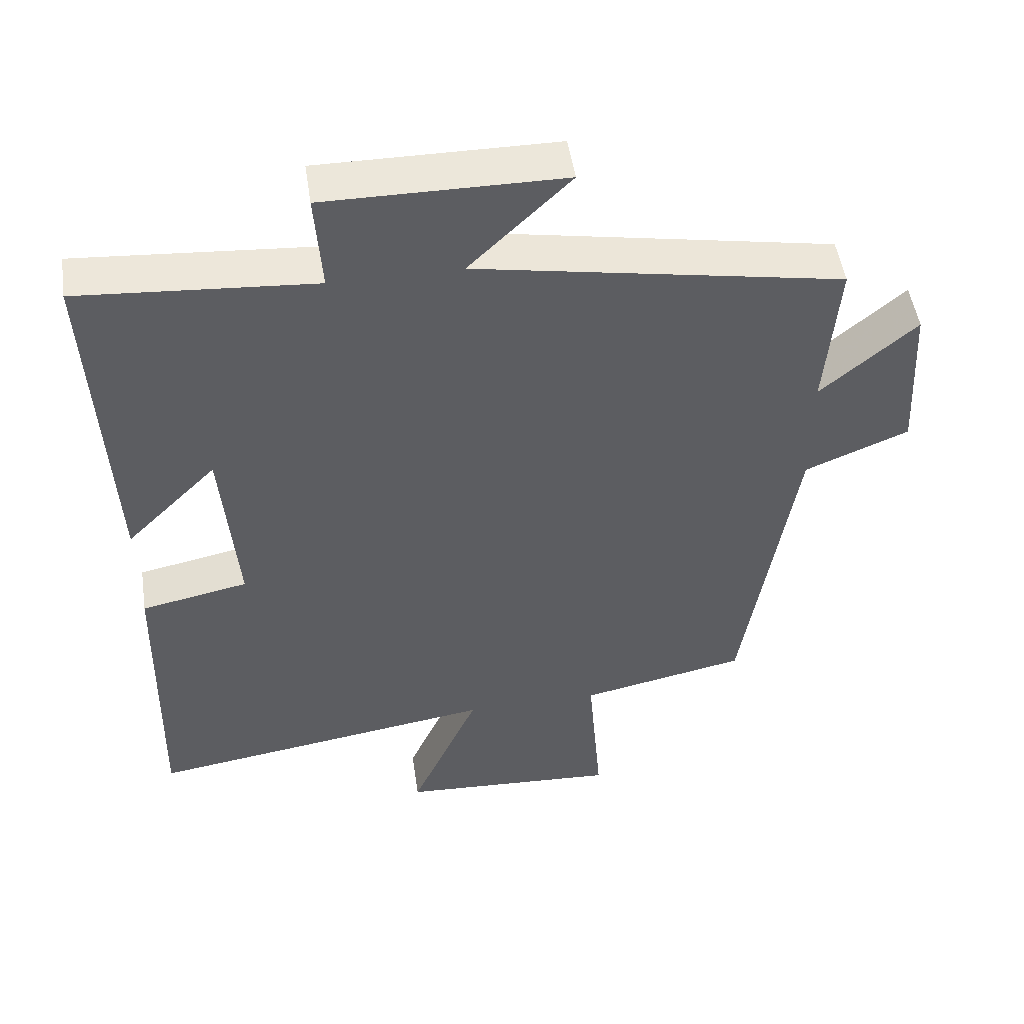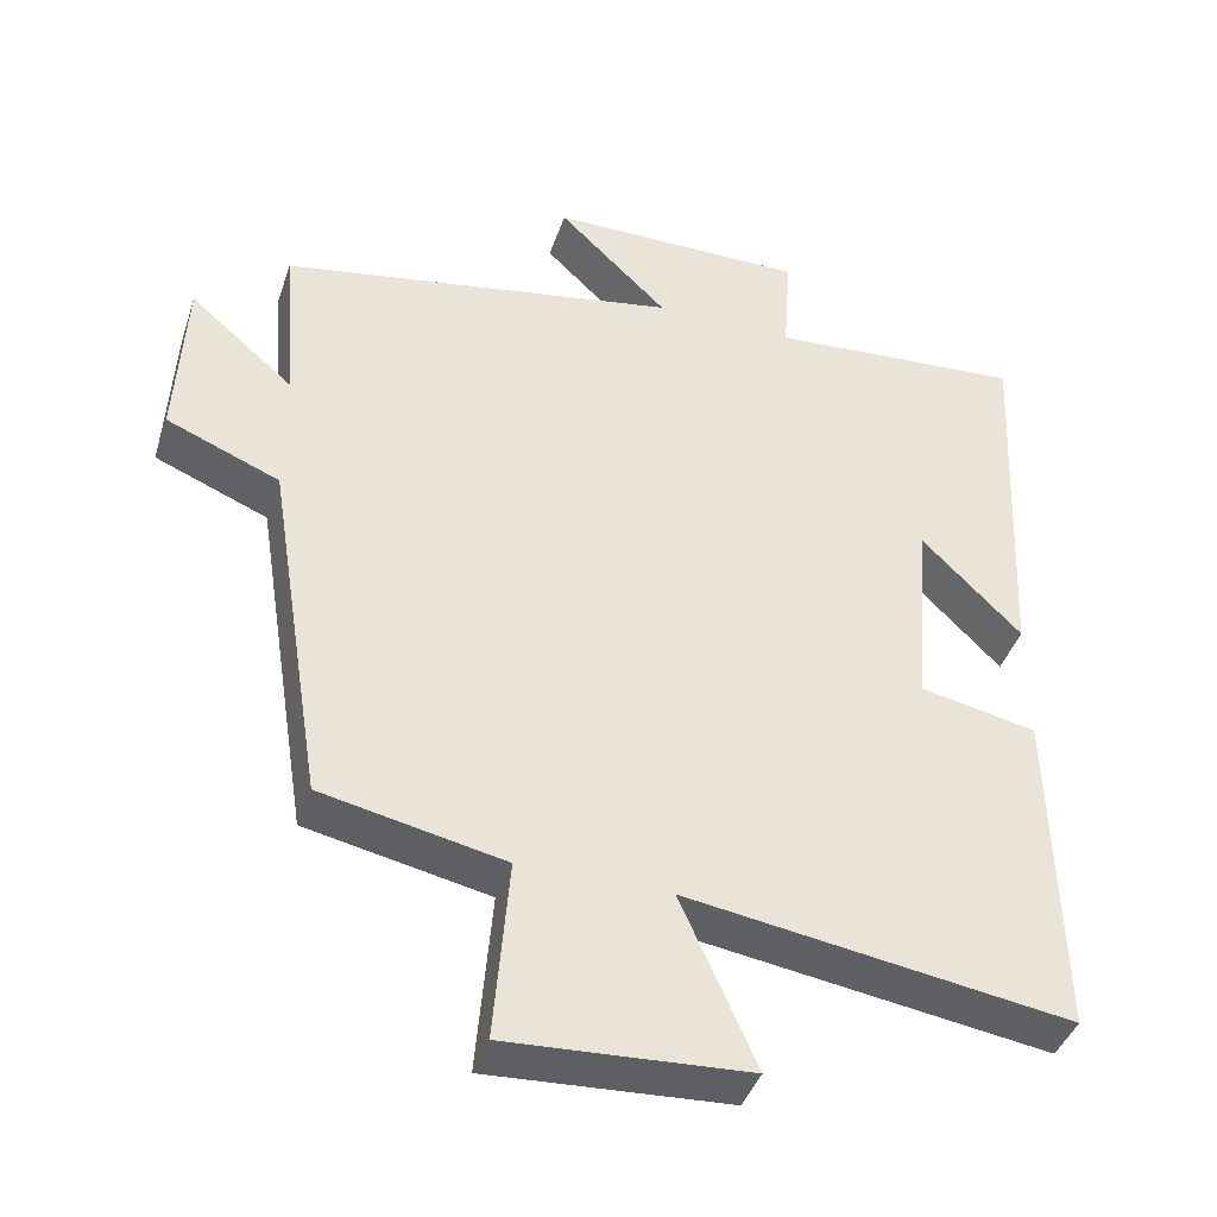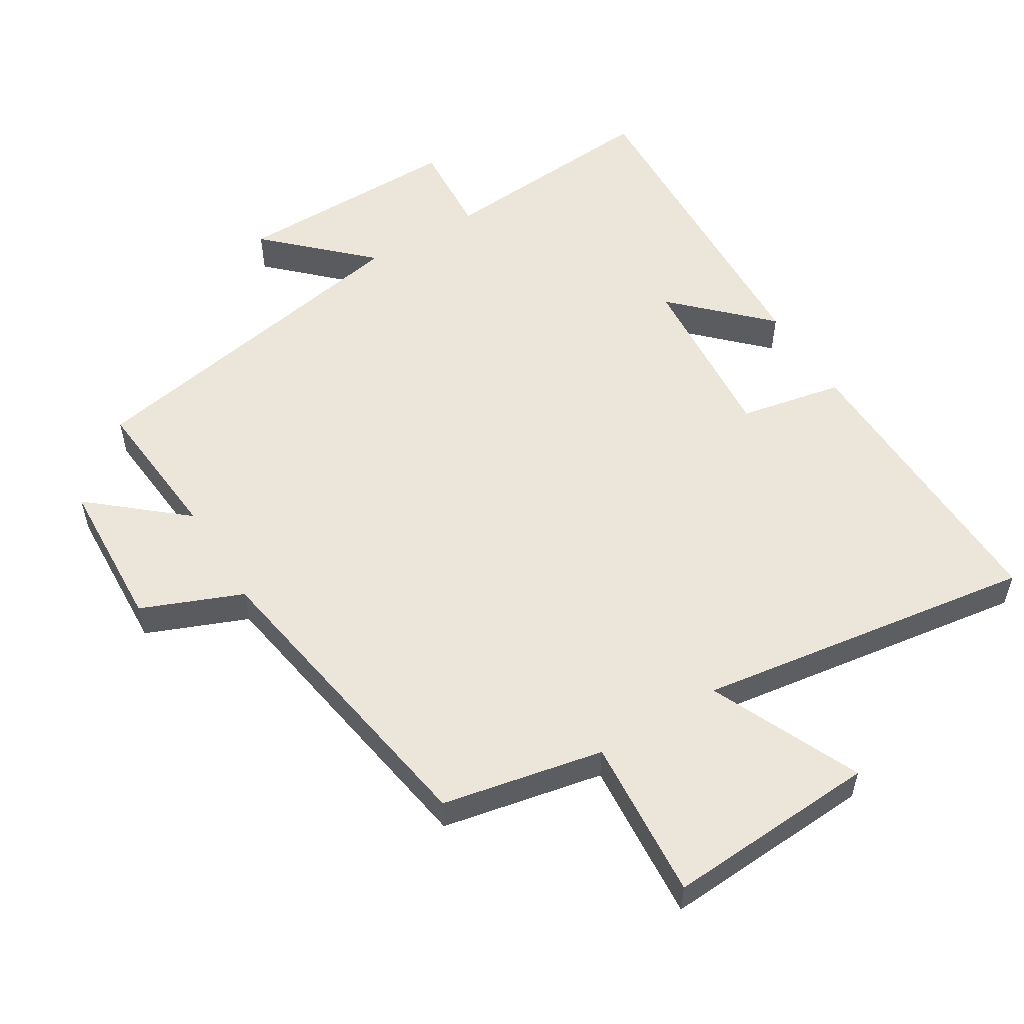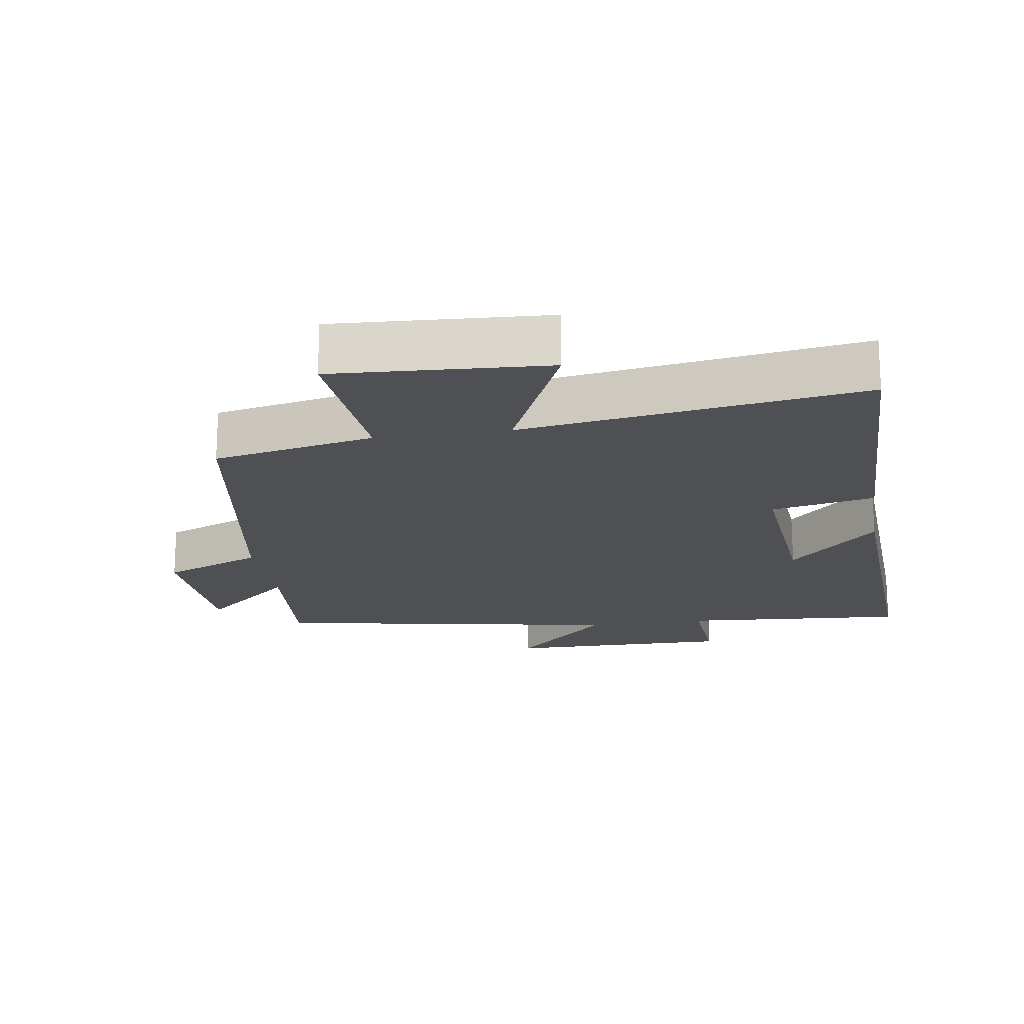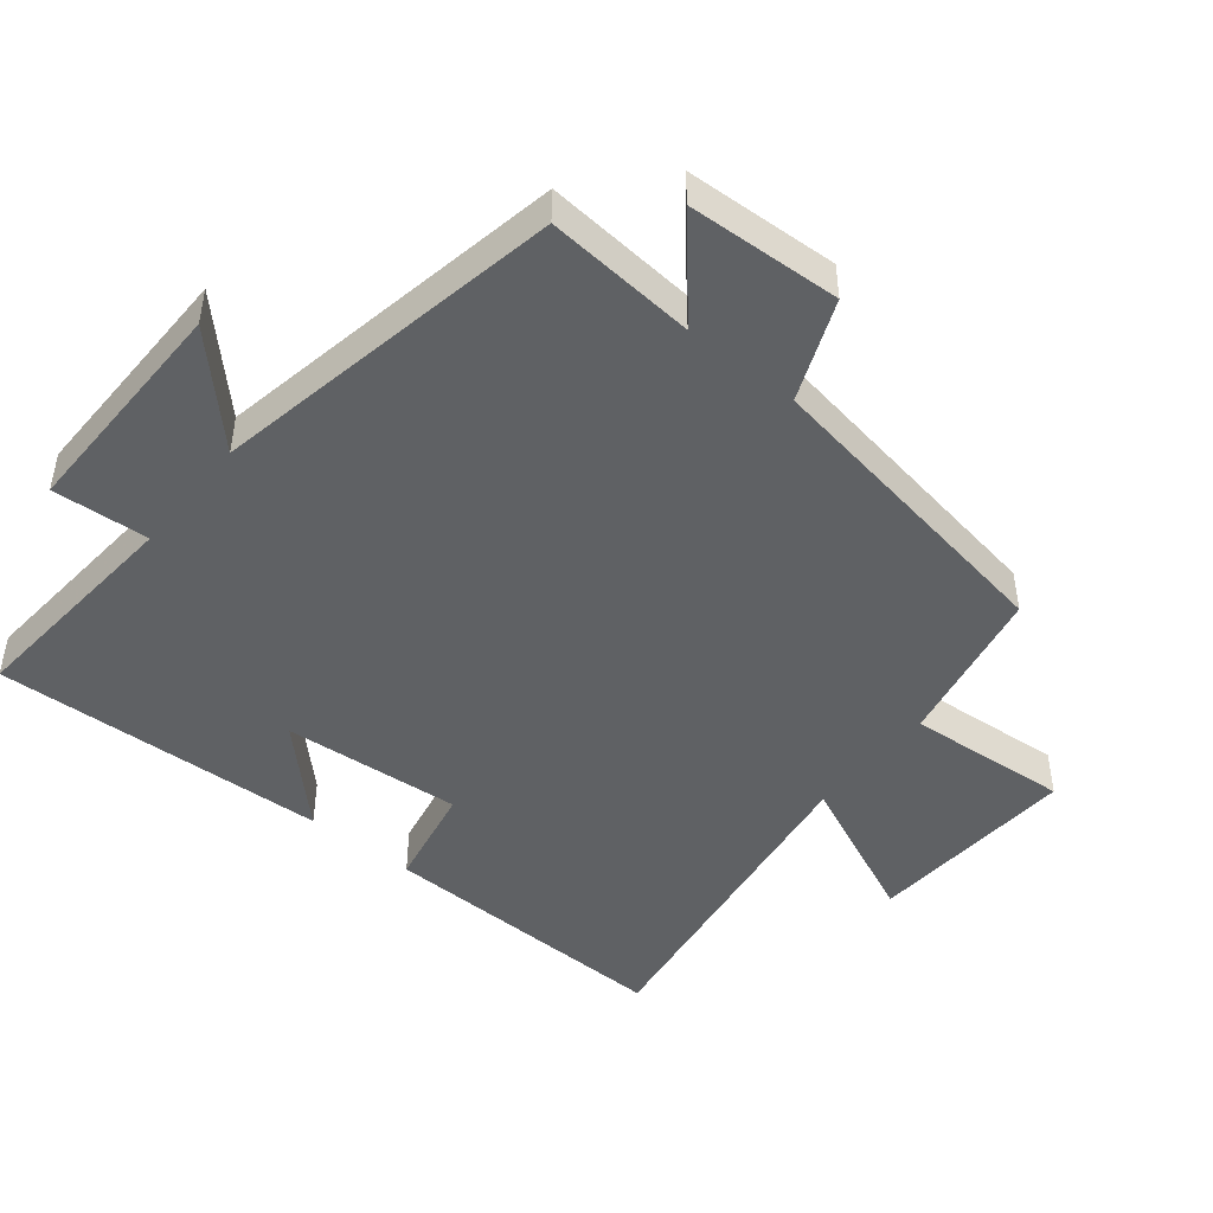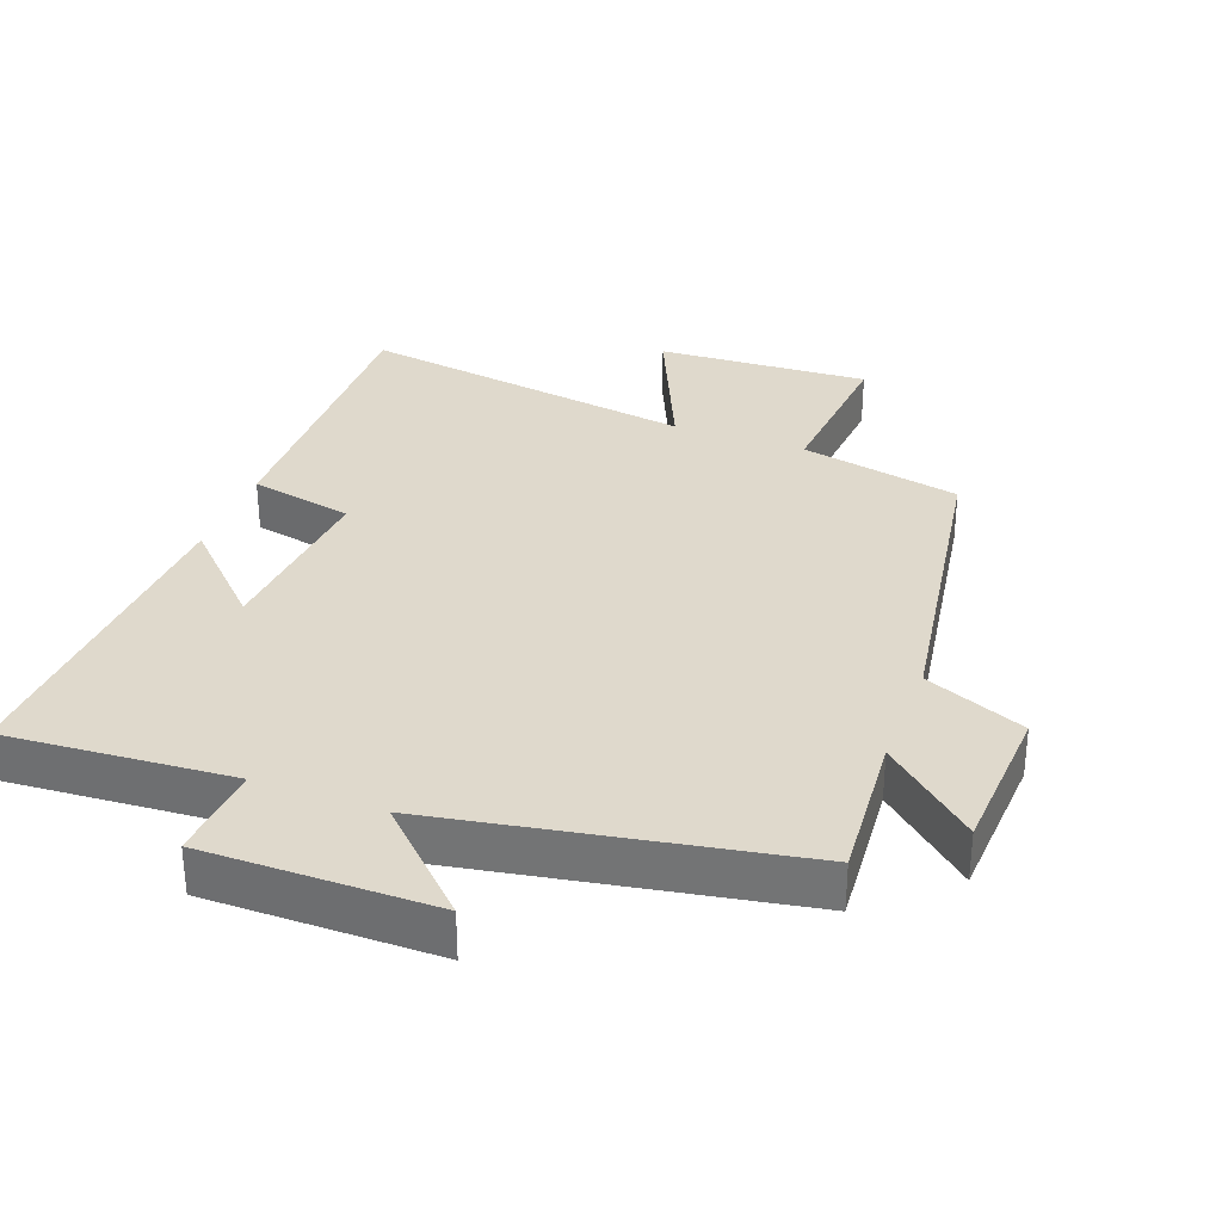
<metadata>
{"format":"obj","ext":"obj","renderer":"f3d","projection":"perspective","resolution":1024,"background":"white","views":[{"elev":50.0,"azim":-8.5,"up":"+Z"},{"elev":-41.6,"azim":162.1,"up":"+Z"},{"elev":54.6,"azim":148.3,"up":"+Y"},{"elev":-18.6,"azim":-171.2,"up":"+Y"},{"elev":-46.7,"azim":50.8,"up":"+Y"},{"elev":32.3,"azim":20.6,"up":"+Y"}]}
</metadata>
<code>
v -0.509 0.07 -0.575
v -0.5 0.07 -0.134
v -0.347 0.07 -0.103
v -0.369 0.07 0.161
v -0.5 0.07 0.03
v -0.524 0.07 0.525
v -0.189 0.07 0.5
v -0.199 0.07 0.642
v 0.139 0.07 0.64
v -0.005 0.07 0.5
v 0.518 0.07 0.405
v 0.5 0.07 0.183
v 0.636 0.07 0.3
v 0.648 0.07 0.074
v 0.5 0.07 0.013
v 0.426 0.07 -0.451
v 0.188 0.07 -0.5
v 0.208 0.07 -0.74
v -0.106 0.07 -0.722
v -0.008 0.07 -0.5
v -0.509 0 -0.575
v -0.5 0 -0.134
v -0.347 0 -0.103
v -0.369 0 0.161
v -0.5 0 0.03
v -0.524 0 0.525
v -0.189 0 0.5
v -0.199 0 0.642
v 0.139 0 0.64
v -0.005 0 0.5
v 0.518 0 0.405
v 0.5 0 0.183
v 0.636 0 0.3
v 0.648 0 0.074
v 0.5 0 0.013
v 0.426 0 -0.451
v 0.188 0 -0.5
v 0.208 0 -0.74
v -0.106 0 -0.722
v -0.008 0 -0.5
f 17 18 19 20
f 15 16 17 20
f 15 20 1 2
f 12 13 14 15
f 10 11 12
f 10 12 15
f 7 8 9 10
f 7 10 15
f 4 5 6 7
f 3 4 7 15
f 2 3 15
f 40 39 38 37
f 40 37 36 35
f 22 21 40 35
f 35 34 33 32
f 32 31 30
f 35 32 30
f 30 29 28 27
f 35 30 27
f 27 26 25 24
f 35 27 24 23
f 35 23 22
f 1 21 22 2
f 2 22 23 3
f 3 23 24 4
f 4 24 25 5
f 5 25 26 6
f 6 26 27 7
f 7 27 28 8
f 8 28 29 9
f 9 29 30 10
f 10 30 31 11
f 11 31 32 12
f 12 32 33 13
f 13 33 34 14
f 14 34 35 15
f 15 35 36 16
f 16 36 37 17
f 17 37 38 18
f 18 38 39 19
f 19 39 40 20
f 20 40 21 1

</code>
